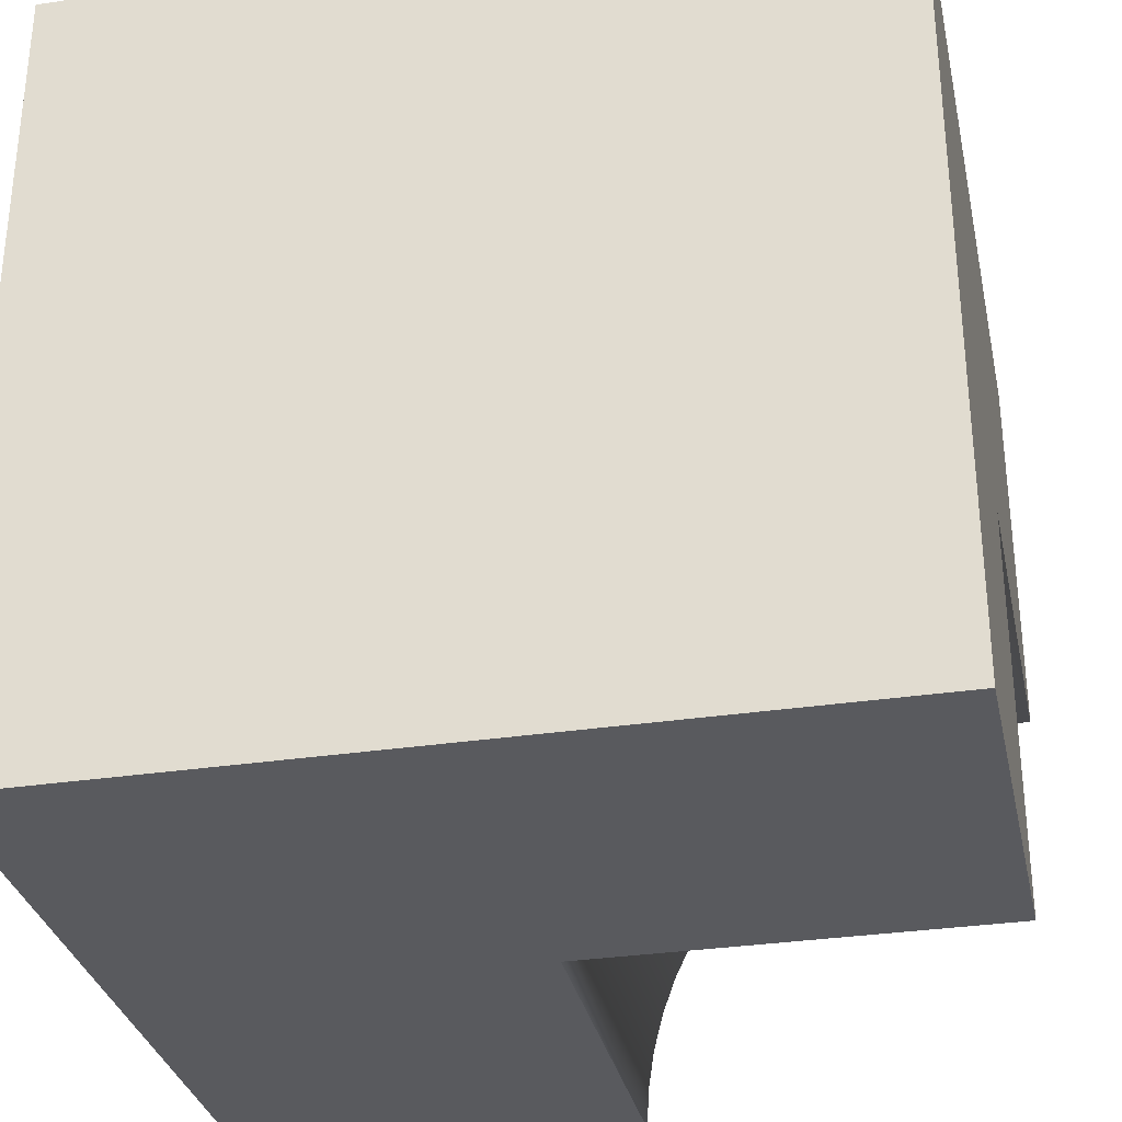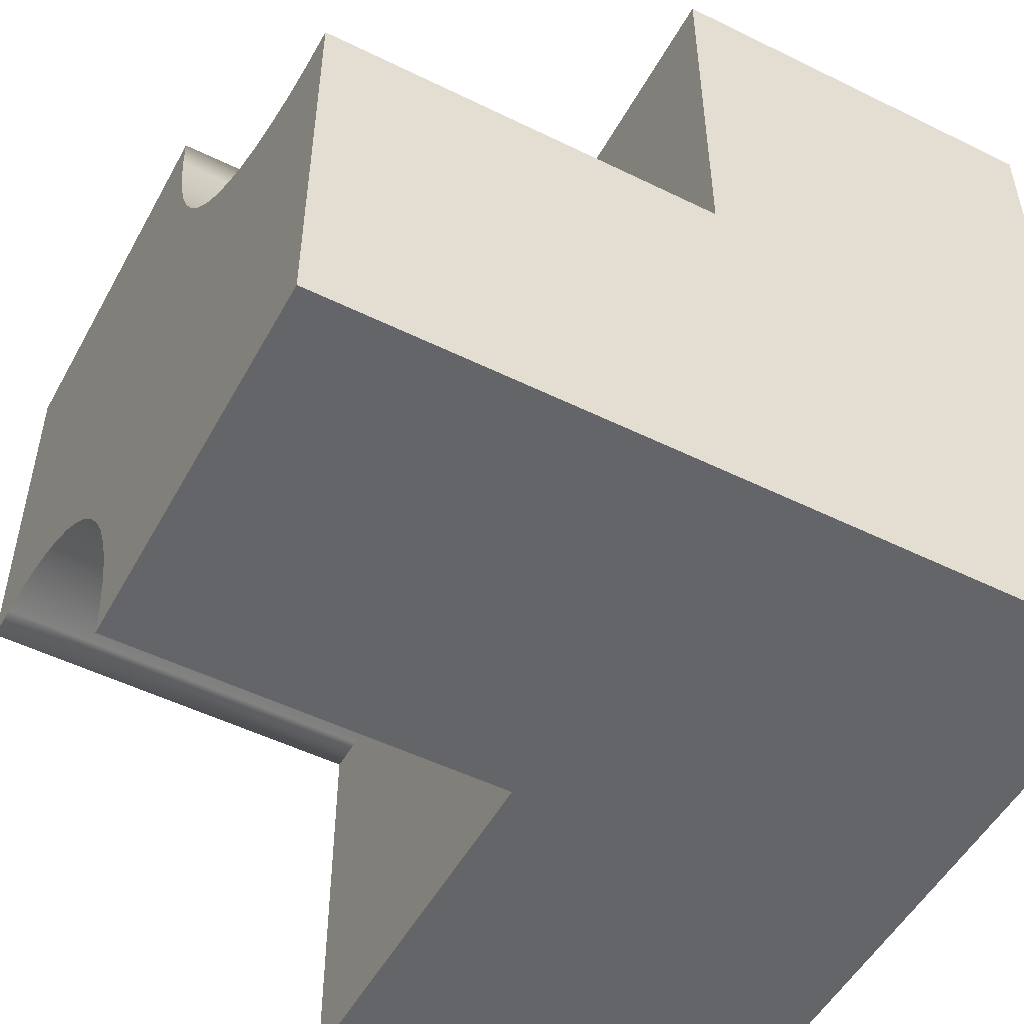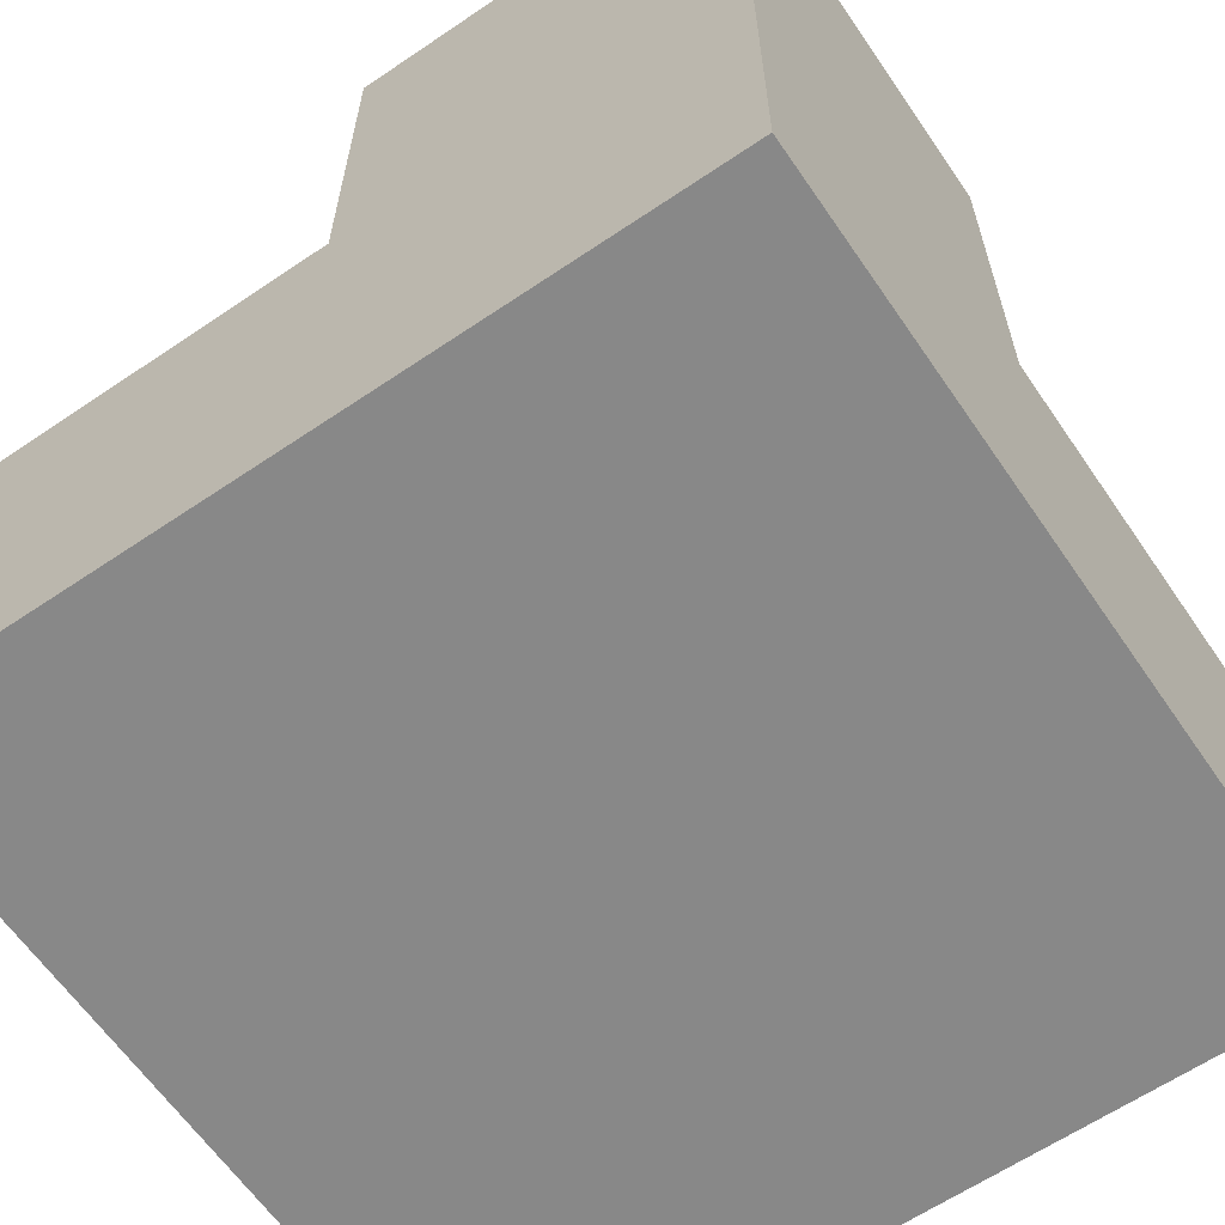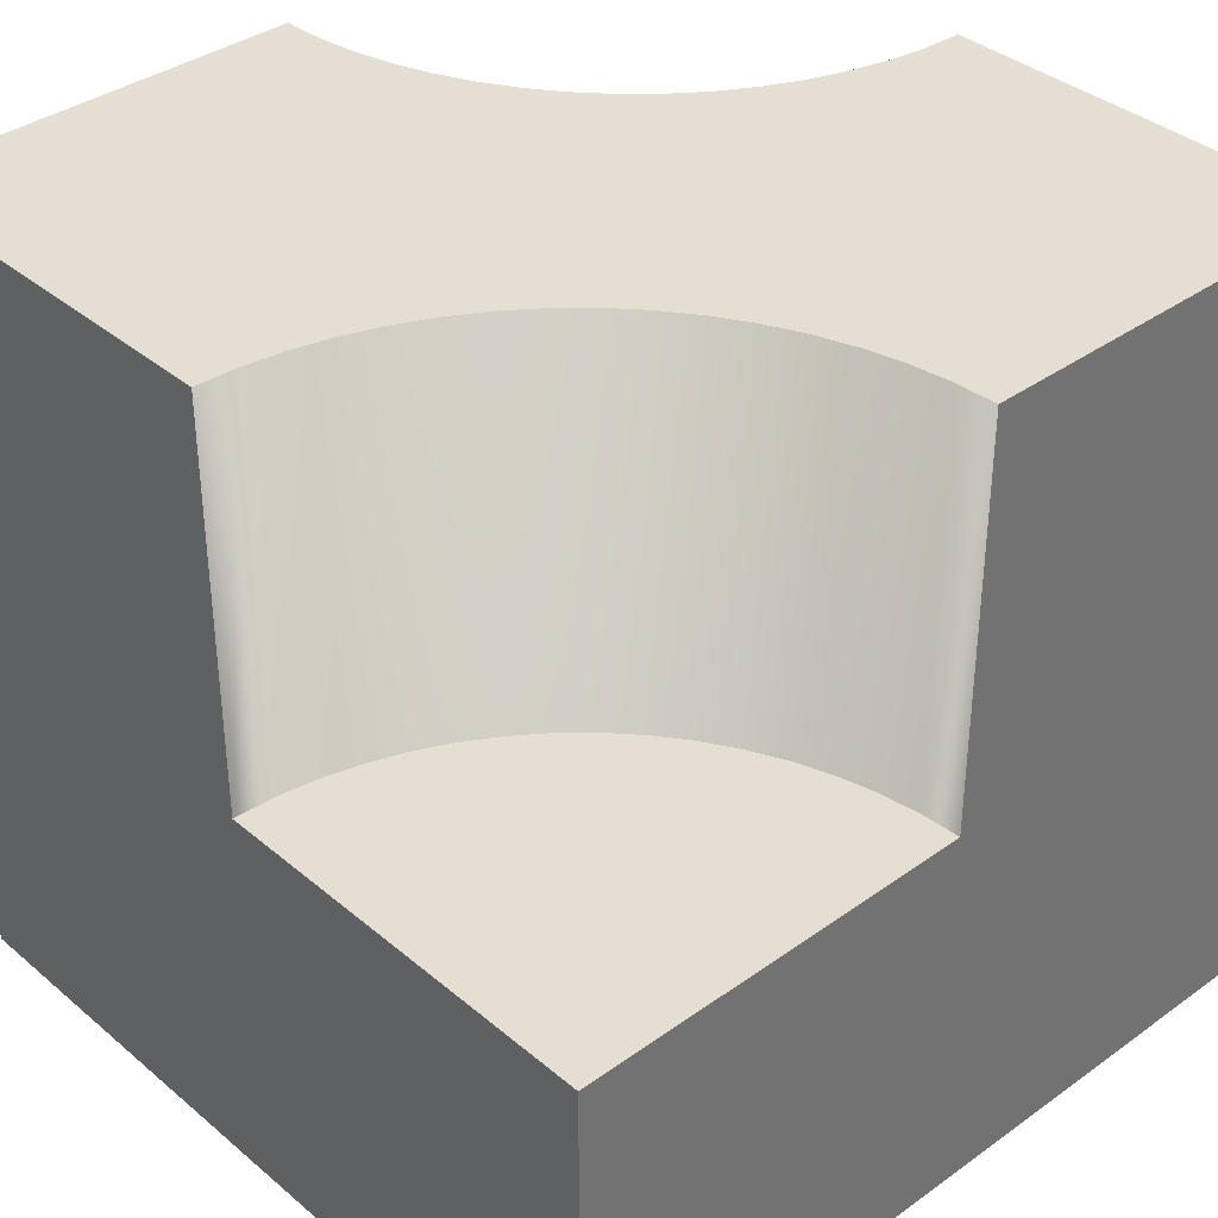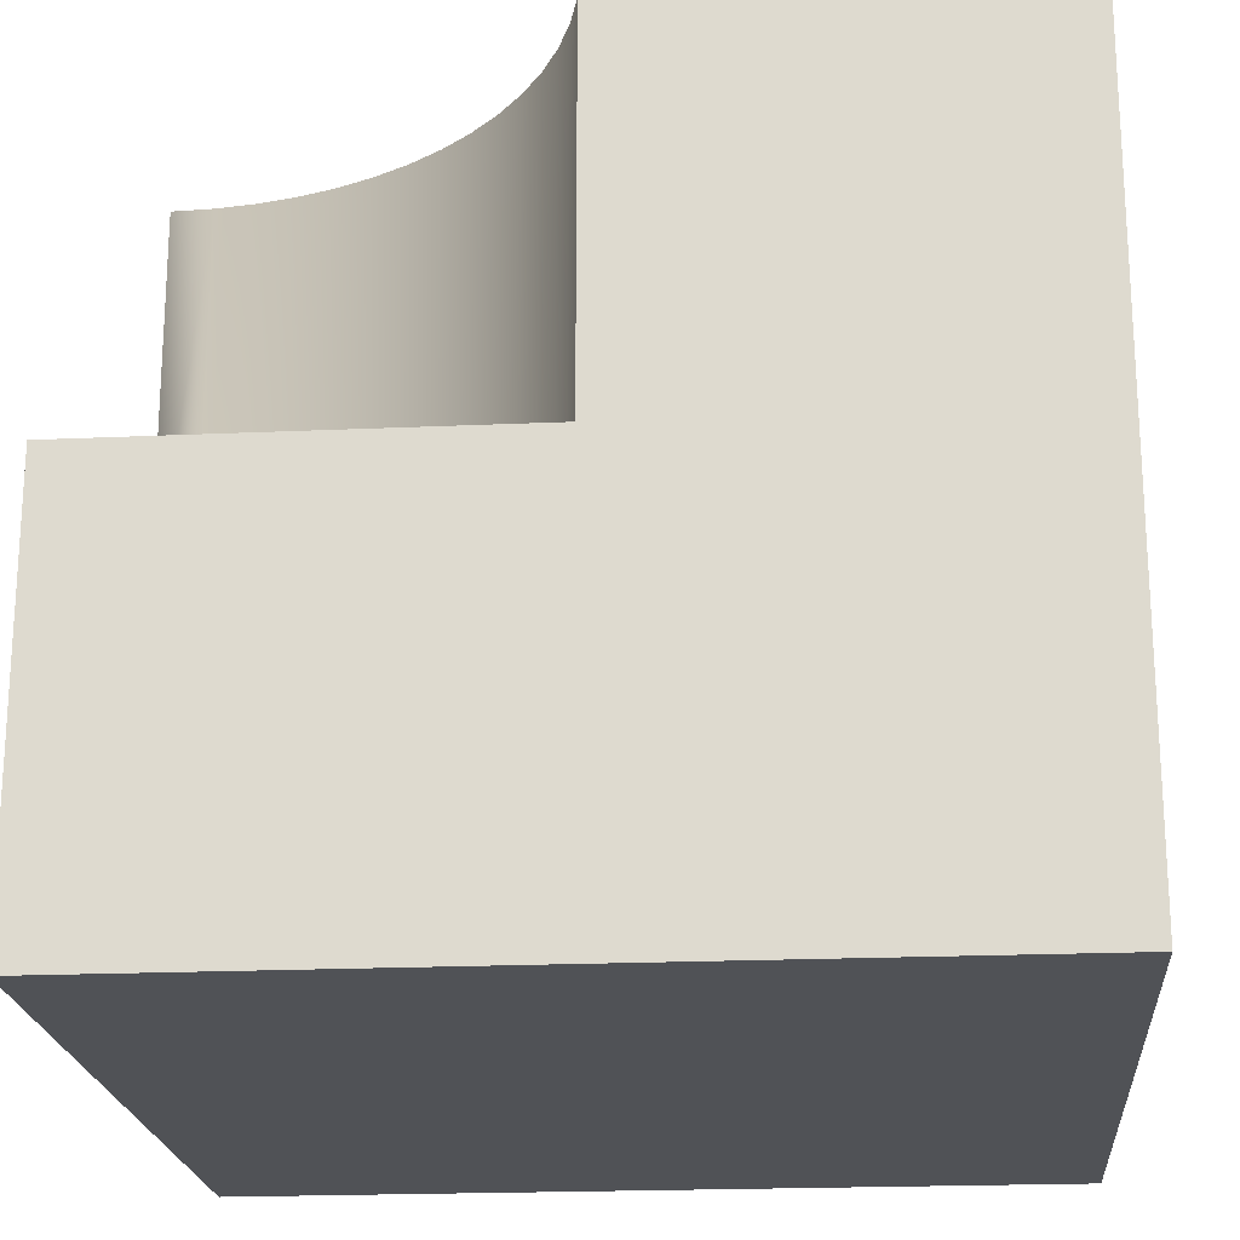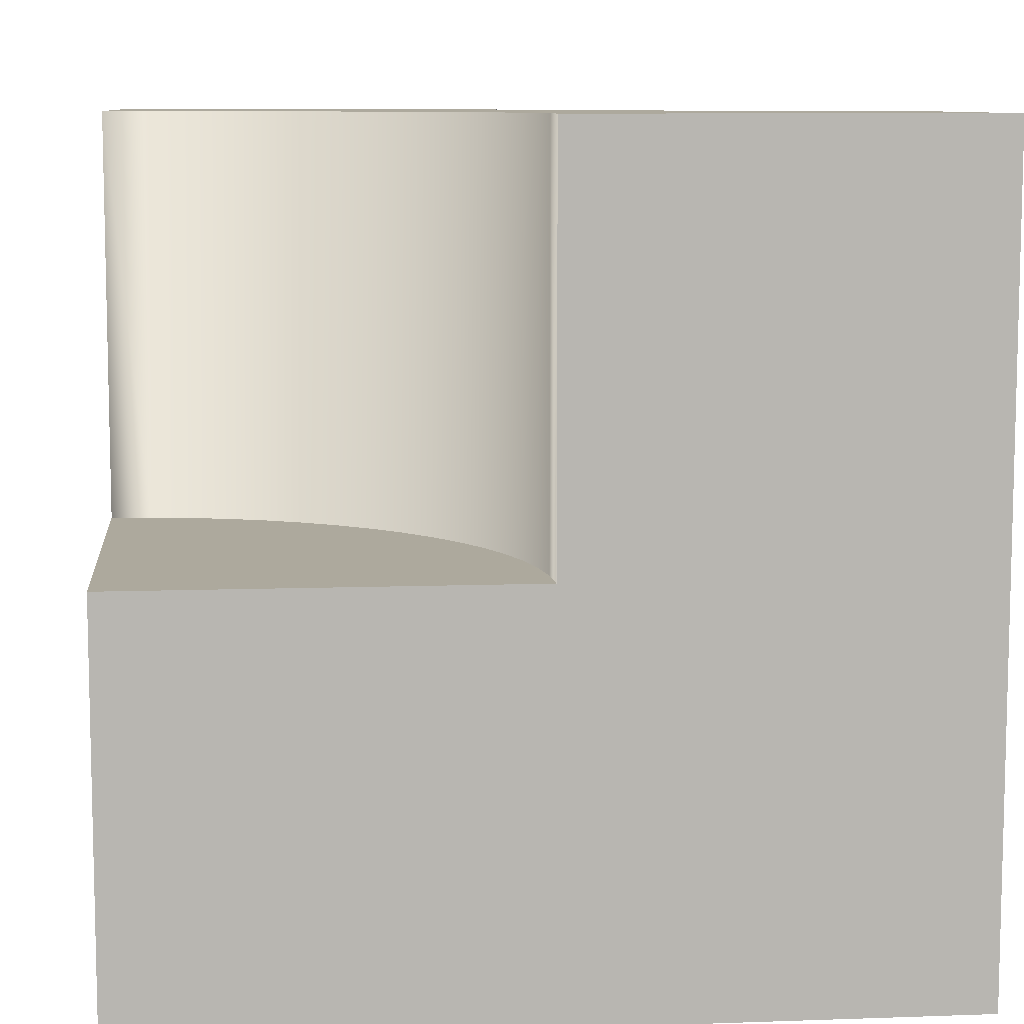
<metadata>
{"format":"obj","ext":"obj","renderer":"f3d","projection":"perspective","resolution":1024,"background":"white","views":[{"elev":-31.8,"azim":12.0,"up":"+Z"},{"elev":-51.4,"azim":-118.1,"up":"+Z"},{"elev":-62.9,"azim":34.4,"up":"+Y"},{"elev":37.0,"azim":137.2,"up":"+Y"},{"elev":-20.9,"azim":-175.4,"up":"+Y"},{"elev":8.9,"azim":-5.5,"up":"+Y"}]}
</metadata>
<code>
o Cube
v 0.5 -1 0.5
v -0 -0.5 -0.5
v 0.5 0 0.5
v -0.5 -1 0.5
v 0.5 -1 -0.5
v -0.5 -1 -0.5
v -0.5 0 -0.5
v 0.5 -0.5 -0
v 0.451 -0.5 -0.002408
v 0.4025 -0.5 -0.009607
v 0.3549 -0.5 -0.02153
v 0.3087 -0.5 -0.03806
v 0.2643 -0.5 -0.05904
v 0.2222 -0.5 -0.08427
v 0.1828 -0.5 -0.1135
v 0.1464 -0.5 -0.1464
v 0.1135 -0.5 -0.1828
v 0.08427 -0.5 -0.2222
v 0.05904 -0.5 -0.2643
v 0.03806 -0.5 -0.3087
v 0.02153 -0.5 -0.3549
v 0.009607 -0.5 -0.4025
v 0.002408 -0.5 -0.451
v -0 0 -0.5
v 0.5 -0.5 -0.5
v 0.5 0 -0
v 0.451 0 -0.002408
v 0.3549 0 -0.02153
v 0.4025 0 -0.009607
v 0.1828 0 -0.1135
v 0.3087 0 -0.03806
v 0.2643 0 -0.05904
v 0.2222 0 -0.08427
v 0.1464 0 -0.1464
v 0.1135 0 -0.1828
v 0.002408 0 -0.451
v 0.009607 0 -0.4025
v 0.02153 0 -0.3549
v 0.08427 0 -0.2222
v 0.05904 0 -0.2643
v 0.03806 0 -0.3087
v -0.5 -0.5 0
v -0.451 -0.5 0.002408
v -0.4025 -0.5 0.009607
v -0.3549 -0.5 0.02153
v -0.3087 -0.5 0.03806
v -0.2643 -0.5 0.05904
v -0.2222 -0.5 0.08427
v -0.1828 -0.5 0.1135
v -0.1464 -0.5 0.1464
v -0.1135 -0.5 0.1828
v -0.08427 -0.5 0.2222
v -0.05904 -0.5 0.2643
v -0.03806 -0.5 0.3087
v -0.02153 -0.5 0.3549
v -0.009607 -0.5 0.4025
v -0.002408 -0.5 0.451
v 0 -0.5 0.5
v 0 0 0.5
v -0.5 -0.5 0.5
v -0.5 0 0
v -0.02153 0 0.3549
v -0.009607 0 0.4025
v -0.002408 0 0.451
v -0.1135 0 0.1828
v -0.08427 0 0.2222
v -0.05904 0 0.2643
v -0.03806 0 0.3087
v -0.1828 0 0.1135
v -0.3549 0 0.02153
v -0.451 0 0.002408
v -0.4025 0 0.009607
v -0.1464 0 0.1464
v -0.2222 0 0.08427
v -0.2643 0 0.05904
v -0.3087 0 0.03806
f 3 59 58
f 42 7 6
f 6 2 5
f 8 3 1
f 6 1 4
f 37 36 7
f 8 27 26
f 9 29 27
f 10 28 29
f 11 31 28
f 12 32 31
f 13 33 32
f 14 30 33
f 15 34 30
f 16 35 34
f 17 39 35
f 18 40 39
f 19 41 40
f 20 38 41
f 21 37 38
f 22 36 37
f 23 24 36
f 12 11 25
f 43 61 42
f 44 71 43
f 45 72 44
f 46 70 45
f 47 76 46
f 48 75 47
f 49 74 48
f 50 69 49
f 51 73 50
f 52 65 51
f 53 66 52
f 54 67 53
f 55 68 54
f 56 62 55
f 57 63 56
f 58 64 57
f 44 43 60
f 60 4 58
f 4 1 58
f 1 3 58
f 42 61 7
f 6 4 42
f 4 60 42
f 6 7 2
f 7 24 2
f 2 25 5
f 8 26 3
f 1 5 8
f 5 25 8
f 6 5 1
f 64 59 3
f 3 26 27
f 3 27 29
f 63 64 3
f 62 63 3
f 3 29 28
f 3 28 62
f 28 31 68
f 68 62 28
f 67 68 32
f 32 68 31
f 32 33 66
f 66 67 32
f 65 66 30
f 30 66 33
f 30 34 65
f 73 65 34
f 69 73 35
f 35 73 34
f 35 39 74
f 74 69 35
f 75 74 39
f 39 40 75
f 76 75 40
f 76 40 41
f 70 76 38
f 76 41 38
f 72 70 7
f 70 38 7
f 38 37 7
f 7 61 71
f 71 72 7
f 36 24 7
f 8 9 27
f 9 10 29
f 10 11 28
f 11 12 31
f 12 13 32
f 13 14 33
f 14 15 30
f 15 16 34
f 16 17 35
f 17 18 39
f 18 19 40
f 19 20 41
f 20 21 38
f 21 22 37
f 22 23 36
f 23 2 24
f 11 10 25
f 10 9 25
f 9 8 25
f 25 2 23
f 23 22 25
f 22 21 25
f 21 20 25
f 20 19 25
f 19 18 25
f 18 17 25
f 17 16 25
f 16 15 25
f 15 14 25
f 14 13 25
f 13 12 25
f 43 71 61
f 44 72 71
f 45 70 72
f 46 76 70
f 47 75 76
f 48 74 75
f 49 69 74
f 50 73 69
f 51 65 73
f 52 66 65
f 53 67 66
f 54 68 67
f 55 62 68
f 56 63 62
f 57 64 63
f 58 59 64
f 42 60 43
f 60 58 57
f 56 60 57
f 56 55 60
f 55 54 60
f 54 53 60
f 53 52 60
f 52 51 60
f 51 50 60
f 50 49 60
f 49 48 60
f 48 47 60
f 47 46 60
f 46 45 60
f 45 44 60

</code>
